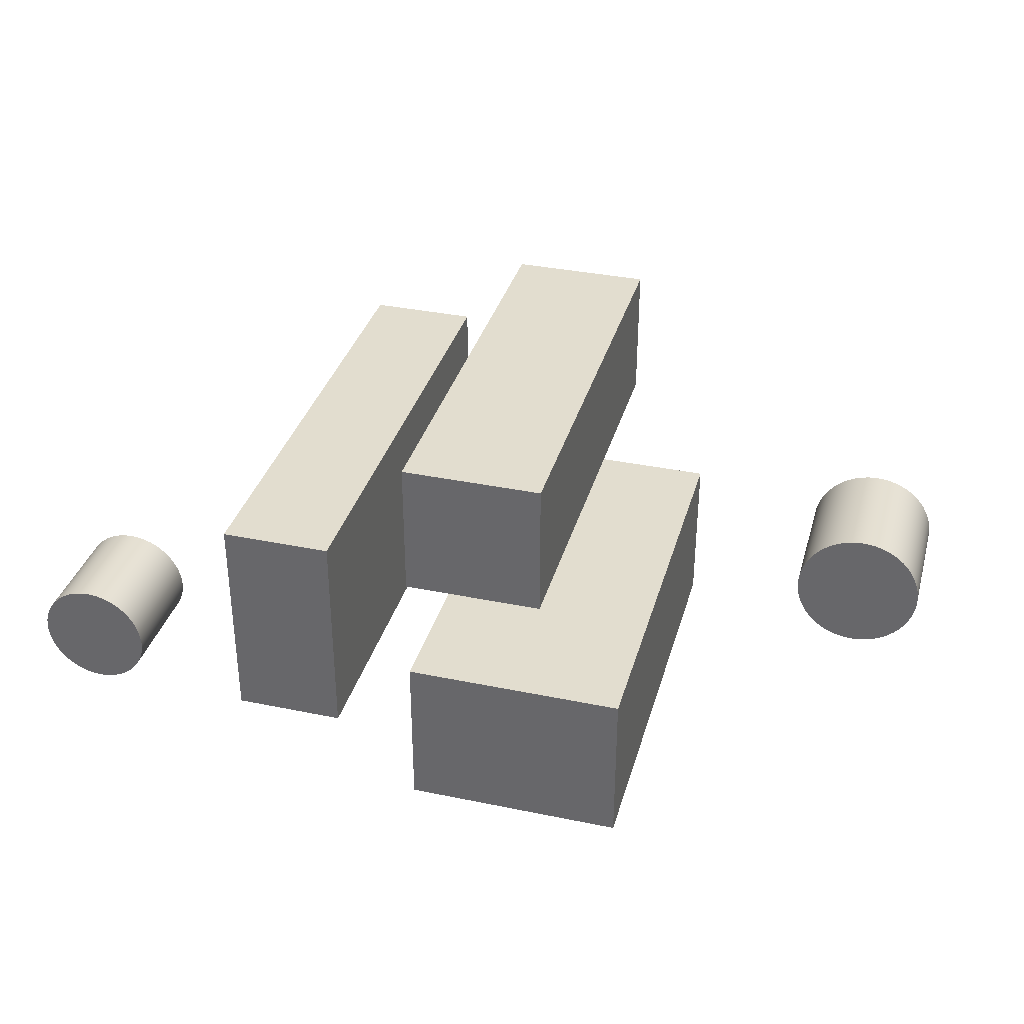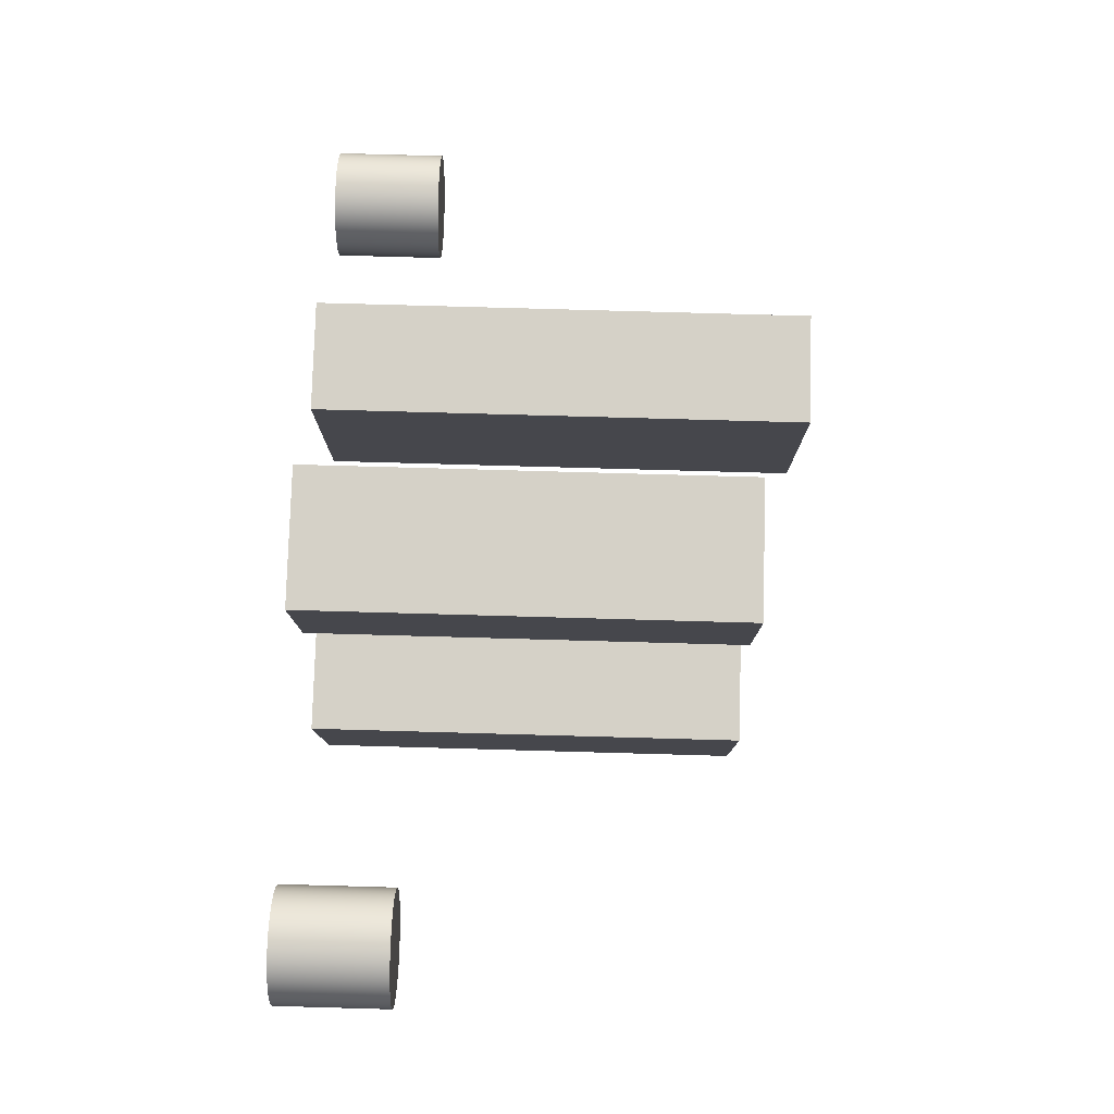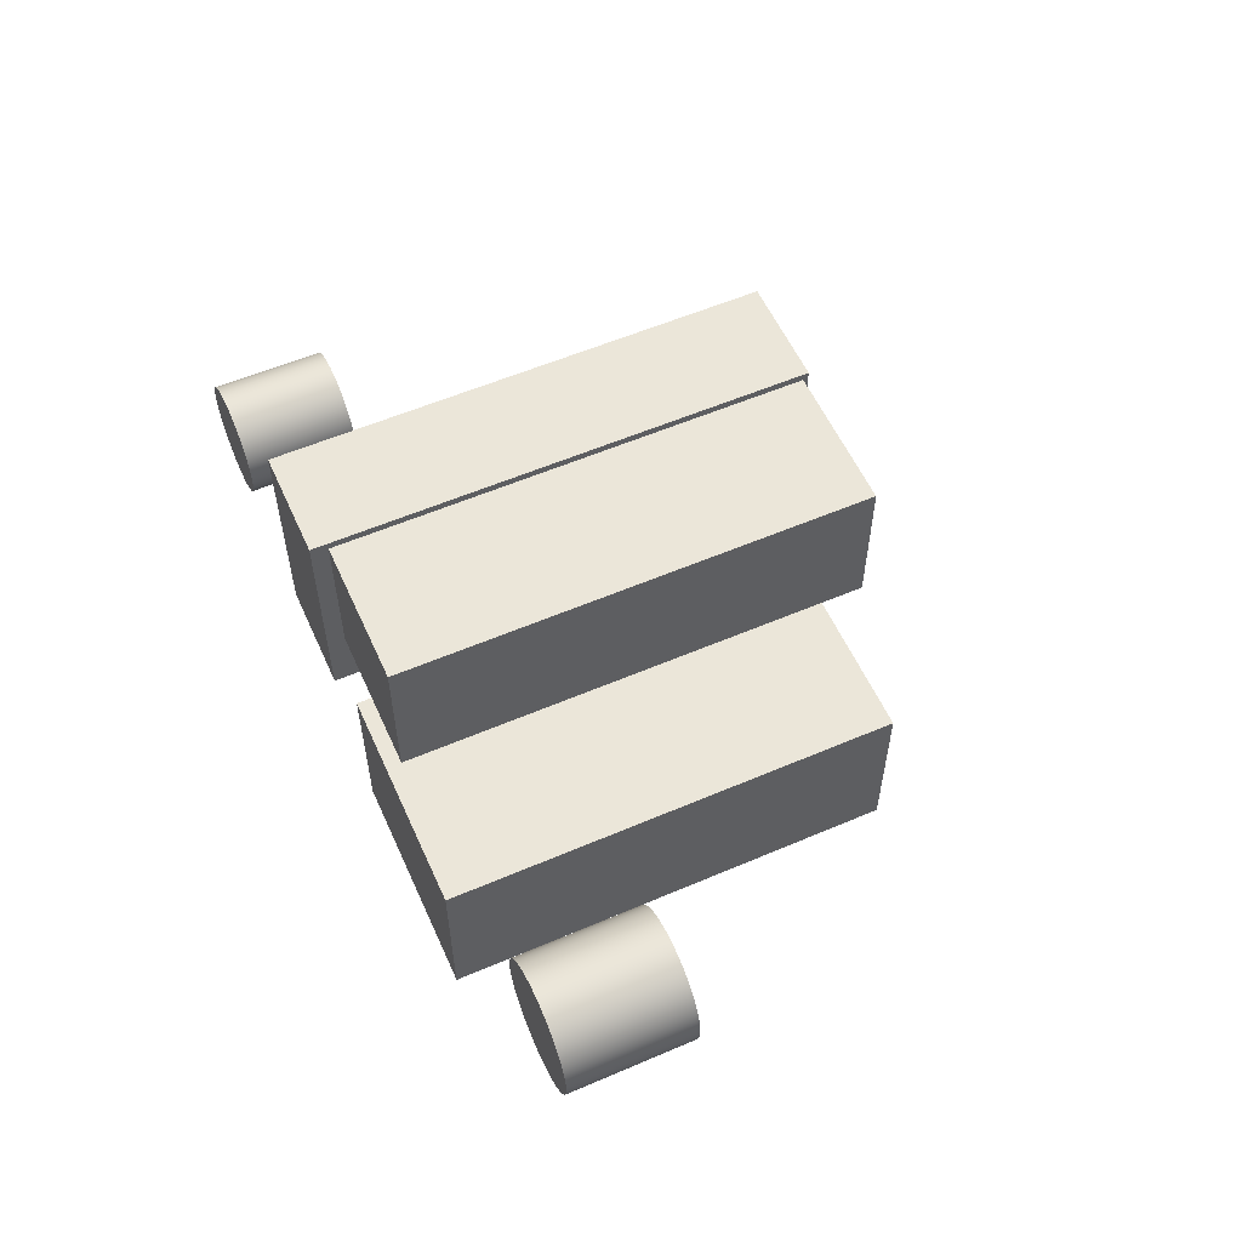
<metadata>
{"format":"obj","ext":"obj","renderer":"f3d","projection":"perspective","resolution":1024,"background":"white","views":[{"elev":35.0,"azim":-164.6,"up":"+Y"},{"elev":79.1,"azim":-88.4,"up":"+Y"},{"elev":56.8,"azim":-114.1,"up":"+Y"}]}
</metadata>
<code>
v -7.5 2.5 2
v -7.493 2.614 2
v -7.474 2.726 2
v -7.442 2.836 2
v -7.397 2.941 2
v -7.341 3.041 2
v -7.274 3.133 2
v -7.197 3.217 2
v -7.111 3.292 2
v -7.016 3.356 2
v -6.915 3.41 2
v -6.809 3.451 2
v -6.699 3.48 2
v -6.586 3.496 2
v -6.471 3.5 2
v -6.358 3.49 2
v -6.246 3.467 2
v -6.137 3.432 2
v -6.033 3.384 2
v -5.936 3.325 2
v -5.845 3.256 2
v -5.763 3.176 2
v -5.691 3.088 2
v -5.629 2.992 2
v -5.579 2.889 2
v -5.541 2.782 2
v -5.515 2.671 2
v -5.502 2.557 2
v -5.502 2.443 2
v -5.515 2.329 2
v -5.541 2.218 2
v -5.579 2.111 2
v -5.629 2.008 2
v -5.691 1.912 2
v -5.763 1.824 2
v -5.845 1.744 2
v -5.936 1.675 2
v -6.033 1.616 2
v -6.137 1.568 2
v -6.246 1.533 2
v -6.358 1.51 2
v -6.471 1.5 2
v -6.586 1.504 2
v -6.699 1.52 2
v -6.809 1.549 2
v -6.915 1.59 2
v -7.016 1.644 2
v -7.111 1.708 2
v -7.197 1.783 2
v -7.274 1.867 2
v -7.341 1.959 2
v -7.397 2.059 2
v -7.442 2.164 2
v -7.474 2.274 2
v -7.493 2.386 2
v -7.5 2.5 0
v -7.493 2.386 0
v -7.474 2.274 0
v -7.442 2.164 0
v -7.397 2.059 0
v -7.341 1.959 0
v -7.274 1.867 0
v -7.197 1.783 0
v -7.111 1.708 0
v -7.016 1.644 0
v -6.915 1.59 0
v -6.809 1.549 0
v -6.699 1.52 0
v -6.586 1.504 0
v -6.471 1.5 0
v -6.358 1.51 0
v -6.246 1.533 0
v -6.137 1.568 0
v -6.033 1.616 0
v -5.936 1.675 0
v -5.845 1.744 0
v -5.763 1.824 0
v -5.691 1.912 0
v -5.629 2.008 0
v -5.579 2.111 0
v -5.541 2.218 0
v -5.515 2.329 0
v -5.502 2.443 0
v -5.502 2.557 0
v -5.515 2.671 0
v -5.541 2.782 0
v -5.579 2.889 0
v -5.629 2.992 0
v -5.691 3.088 0
v -5.763 3.176 0
v -5.845 3.256 0
v -5.936 3.325 0
v -6.033 3.384 0
v -6.137 3.432 0
v -6.246 3.467 0
v -6.358 3.49 0
v -6.471 3.5 0
v -6.586 3.496 0
v -6.699 3.48 0
v -6.809 3.451 0
v -6.915 3.41 0
v -7.016 3.356 0
v -7.111 3.292 0
v -7.197 3.217 0
v -7.274 3.133 0
v -7.341 3.041 0
v -7.397 2.941 0
v -7.442 2.836 0
v -7.474 2.726 0
v -7.493 2.614 0
v -7.5 2.5 0
v -7.5 2.5 2
v -7.5 2.5 2
v -7.493 2.386 2
v -7.474 2.274 2
v -7.442 2.164 2
v -7.397 2.059 2
v -7.341 1.959 2
v -7.274 1.867 2
v -7.197 1.783 2
v -7.111 1.708 2
v -7.016 1.644 2
v -6.915 1.59 2
v -6.809 1.549 2
v -6.699 1.52 2
v -6.586 1.504 2
v -6.471 1.5 2
v -6.358 1.51 2
v -6.246 1.533 2
v -6.137 1.568 2
v -6.033 1.616 2
v -5.936 1.675 2
v -5.845 1.744 2
v -5.763 1.824 2
v -5.691 1.912 2
v -5.629 2.008 2
v -5.579 2.111 2
v -5.541 2.218 2
v -5.515 2.329 2
v -5.502 2.443 2
v -5.502 2.557 2
v -5.515 2.671 2
v -5.541 2.782 2
v -5.579 2.889 2
v -5.629 2.992 2
v -5.691 3.088 2
v -5.763 3.176 2
v -5.845 3.256 2
v -5.936 3.325 2
v -6.033 3.384 2
v -6.137 3.432 2
v -6.246 3.467 2
v -6.358 3.49 2
v -6.471 3.5 2
v -6.586 3.496 2
v -6.699 3.48 2
v -6.809 3.451 2
v -6.915 3.41 2
v -7.016 3.356 2
v -7.111 3.292 2
v -7.197 3.217 2
v -7.274 3.133 2
v -7.341 3.041 2
v -7.397 2.941 2
v -7.442 2.836 2
v -7.474 2.726 2
v -7.493 2.614 2
v -7.5 2.5 0
v -7.493 2.614 0
v -7.474 2.726 0
v -7.442 2.836 0
v -7.397 2.941 0
v -7.341 3.041 0
v -7.274 3.133 0
v -7.197 3.217 0
v -7.111 3.292 0
v -7.016 3.356 0
v -6.915 3.41 0
v -6.809 3.451 0
v -6.699 3.48 0
v -6.586 3.496 0
v -6.471 3.5 0
v -6.358 3.49 0
v -6.246 3.467 0
v -6.137 3.432 0
v -6.033 3.384 0
v -5.936 3.325 0
v -5.845 3.256 0
v -5.763 3.176 0
v -5.691 3.088 0
v -5.629 2.992 0
v -5.579 2.889 0
v -5.541 2.782 0
v -5.515 2.671 0
v -5.502 2.557 0
v -5.502 2.443 0
v -5.515 2.329 0
v -5.541 2.218 0
v -5.579 2.111 0
v -5.629 2.008 0
v -5.691 1.912 0
v -5.763 1.824 0
v -5.845 1.744 0
v -5.936 1.675 0
v -6.033 1.616 0
v -6.137 1.568 0
v -6.246 1.533 0
v -6.358 1.51 0
v -6.471 1.5 0
v -6.586 1.504 0
v -6.699 1.52 0
v -6.809 1.549 0
v -6.915 1.59 0
v -7.016 1.644 0
v -7.111 1.708 0
v -7.197 1.783 0
v -7.274 1.867 0
v -7.341 1.959 0
v -7.397 2.059 0
v -7.442 2.164 0
v -7.474 2.274 0
v -7.493 2.386 0
v -1 3.5 0
v -1 1 0
v -1 1 8
v -1 3.5 8
v 1.5 3.5 0
v -1 3.5 0
v -1 3.5 8
v 1.5 3.5 8
v 1.5 1 0
v 1.5 3.5 0
v 1.5 3.5 8
v 1.5 1 8
v -1 1 0
v 1.5 1 0
v 1.5 1 8
v -1 1 8
v -1 1 8
v 1.5 1 8
v 1.5 3.5 8
v -1 3.5 8
v 1.5 1 0
v -1 1 0
v -1 3.5 0
v 1.5 3.5 0
v -2.5 -1 0
v -2.5 -4 0
v -2.5 -4 8
v -2.5 -1 8
v 1.497 -1 0
v -2.5 -1 0
v -2.5 -1 8
v 1.497 -1 8
v 1.497 -4 0
v 1.497 -1 0
v 1.497 -1 8
v 1.497 -4 8
v -2.5 -4 0
v 1.497 -4 0
v 1.497 -4 8
v -2.5 -4 8
v -2.5 -4 8
v 1.497 -4 8
v 1.497 -1 8
v -2.5 -1 8
v 1.497 -4 0
v -2.5 -4 0
v -2.5 -1 0
v 1.497 -1 0
v 3 1.5 0
v 3 -2.5 0
v 3 -2.5 9
v 3 1.5 9
v 5 1.5 0
v 3 1.5 0
v 3 1.5 9
v 5 1.5 9
v 5 -2.5 0
v 5 1.5 0
v 5 1.5 9
v 5 -2.5 9
v 3 -2.5 0
v 5 -2.5 0
v 5 -2.5 9
v 3 -2.5 9
v 3 -2.5 9
v 5 -2.5 9
v 5 1.5 9
v 3 1.5 9
v 5 -2.5 0
v 3 -2.5 0
v 3 1.5 0
v 5 1.5 0
v 7 -1.5 2
v 7.007 -1.386 2
v 7.026 -1.274 2
v 7.058 -1.164 2
v 7.103 -1.059 2
v 7.159 -0.9594 2
v 7.226 -0.867 2
v 7.303 -0.7829 2
v 7.389 -0.7081 2
v 7.484 -0.6437 2
v 7.585 -0.5904 2
v 7.691 -0.5489 2
v 7.801 -0.5199 2
v 7.914 -0.5037 2
v 8.029 -0.5004 2
v 8.142 -0.5102 2
v 8.254 -0.5329 2
v 8.363 -0.5681 2
v 8.467 -0.6156 2
v 8.564 -0.6745 2
v 8.655 -0.7443 2
v 8.737 -0.8238 2
v 8.809 -0.9122 2
v 8.871 -1.008 2
v 8.921 -1.111 2
v 8.959 -1.218 2
v 8.985 -1.329 2
v 8.998 -1.443 2
v 8.998 -1.557 2
v 8.985 -1.671 2
v 8.959 -1.782 2
v 8.921 -1.889 2
v 8.871 -1.992 2
v 8.809 -2.088 2
v 8.737 -2.176 2
v 8.655 -2.256 2
v 8.564 -2.325 2
v 8.467 -2.384 2
v 8.363 -2.432 2
v 8.254 -2.467 2
v 8.142 -2.49 2
v 8.029 -2.5 2
v 7.914 -2.496 2
v 7.801 -2.48 2
v 7.691 -2.451 2
v 7.585 -2.41 2
v 7.484 -2.356 2
v 7.389 -2.292 2
v 7.303 -2.217 2
v 7.226 -2.133 2
v 7.159 -2.041 2
v 7.103 -1.941 2
v 7.058 -1.836 2
v 7.026 -1.726 2
v 7.007 -1.614 2
v 7 -1.5 0
v 7.007 -1.614 0
v 7.026 -1.726 0
v 7.058 -1.836 0
v 7.103 -1.941 0
v 7.159 -2.041 0
v 7.226 -2.133 0
v 7.303 -2.217 0
v 7.389 -2.292 0
v 7.484 -2.356 0
v 7.585 -2.41 0
v 7.691 -2.451 0
v 7.801 -2.48 0
v 7.914 -2.496 0
v 8.029 -2.5 0
v 8.142 -2.49 0
v 8.254 -2.467 0
v 8.363 -2.432 0
v 8.467 -2.384 0
v 8.564 -2.325 0
v 8.655 -2.256 0
v 8.737 -2.176 0
v 8.809 -2.088 0
v 8.871 -1.992 0
v 8.921 -1.889 0
v 8.959 -1.782 0
v 8.985 -1.671 0
v 8.998 -1.557 0
v 8.998 -1.443 0
v 8.985 -1.329 0
v 8.959 -1.218 0
v 8.921 -1.111 0
v 8.871 -1.008 0
v 8.809 -0.9122 0
v 8.737 -0.8238 0
v 8.655 -0.7443 0
v 8.564 -0.6745 0
v 8.467 -0.6156 0
v 8.363 -0.5681 0
v 8.254 -0.5329 0
v 8.142 -0.5102 0
v 8.029 -0.5004 0
v 7.914 -0.5037 0
v 7.801 -0.5199 0
v 7.691 -0.5489 0
v 7.585 -0.5904 0
v 7.484 -0.6437 0
v 7.389 -0.7081 0
v 7.303 -0.7829 0
v 7.226 -0.867 0
v 7.159 -0.9594 0
v 7.103 -1.059 0
v 7.058 -1.164 0
v 7.026 -1.274 0
v 7.007 -1.386 0
v 7 -1.5 0
v 7 -1.5 2
v 7 -1.5 2
v 7.007 -1.614 2
v 7.026 -1.726 2
v 7.058 -1.836 2
v 7.103 -1.941 2
v 7.159 -2.041 2
v 7.226 -2.133 2
v 7.303 -2.217 2
v 7.389 -2.292 2
v 7.484 -2.356 2
v 7.585 -2.41 2
v 7.691 -2.451 2
v 7.801 -2.48 2
v 7.914 -2.496 2
v 8.029 -2.5 2
v 8.142 -2.49 2
v 8.254 -2.467 2
v 8.363 -2.432 2
v 8.467 -2.384 2
v 8.564 -2.325 2
v 8.655 -2.256 2
v 8.737 -2.176 2
v 8.809 -2.088 2
v 8.871 -1.992 2
v 8.921 -1.889 2
v 8.959 -1.782 2
v 8.985 -1.671 2
v 8.998 -1.557 2
v 8.998 -1.443 2
v 8.985 -1.329 2
v 8.959 -1.218 2
v 8.921 -1.111 2
v 8.871 -1.008 2
v 8.809 -0.9122 2
v 8.737 -0.8238 2
v 8.655 -0.7443 2
v 8.564 -0.6745 2
v 8.467 -0.6156 2
v 8.363 -0.5681 2
v 8.254 -0.5329 2
v 8.142 -0.5102 2
v 8.029 -0.5004 2
v 7.914 -0.5037 2
v 7.801 -0.5199 2
v 7.691 -0.5489 2
v 7.585 -0.5904 2
v 7.484 -0.6437 2
v 7.389 -0.7081 2
v 7.303 -0.7829 2
v 7.226 -0.867 2
v 7.159 -0.9594 2
v 7.103 -1.059 2
v 7.058 -1.164 2
v 7.026 -1.274 2
v 7.007 -1.386 2
v 7 -1.5 0
v 7.007 -1.386 0
v 7.026 -1.274 0
v 7.058 -1.164 0
v 7.103 -1.059 0
v 7.159 -0.9594 0
v 7.226 -0.867 0
v 7.303 -0.7829 0
v 7.389 -0.7081 0
v 7.484 -0.6437 0
v 7.585 -0.5904 0
v 7.691 -0.5489 0
v 7.801 -0.5199 0
v 7.914 -0.5037 0
v 8.029 -0.5004 0
v 8.142 -0.5102 0
v 8.254 -0.5329 0
v 8.363 -0.5681 0
v 8.467 -0.6156 0
v 8.564 -0.6745 0
v 8.655 -0.7443 0
v 8.737 -0.8238 0
v 8.809 -0.9122 0
v 8.871 -1.008 0
v 8.921 -1.111 0
v 8.959 -1.218 0
v 8.985 -1.329 0
v 8.998 -1.443 0
v 8.998 -1.557 0
v 8.985 -1.671 0
v 8.959 -1.782 0
v 8.921 -1.889 0
v 8.871 -1.992 0
v 8.809 -2.088 0
v 8.737 -2.176 0
v 8.655 -2.256 0
v 8.564 -2.325 0
v 8.467 -2.384 0
v 8.363 -2.432 0
v 8.254 -2.467 0
v 8.142 -2.49 0
v 8.029 -2.5 0
v 7.914 -2.496 0
v 7.801 -2.48 0
v 7.691 -2.451 0
v 7.585 -2.41 0
v 7.484 -2.356 0
v 7.389 -2.292 0
v 7.303 -2.217 0
v 7.226 -2.133 0
v 7.159 -2.041 0
v 7.103 -1.941 0
v 7.058 -1.836 0
v 7.026 -1.726 0
v 7.007 -1.614 0
g 28e7a35a-e340-11ea-b081-54bf646e7e1f
f 2 110 1
f 1 110 111
f 112 56 55
f 55 56 57
f 55 57 58
f 2 3 110
f 110 3 109
f 109 3 4
f 109 4 108
f 108 4 5
f 108 5 107
f 107 5 6
f 107 6 106
f 106 6 7
f 106 7 105
f 105 7 8
f 105 8 104
f 104 8 9
f 104 9 103
f 103 9 10
f 103 10 102
f 102 10 11
f 102 11 101
f 101 11 12
f 101 12 100
f 100 12 13
f 100 13 99
f 99 13 14
f 99 14 98
f 98 14 15
f 98 15 97
f 97 15 16
f 97 16 96
f 96 16 17
f 96 17 95
f 95 17 18
f 95 18 94
f 94 18 19
f 94 19 93
f 93 19 20
f 93 20 92
f 92 20 21
f 92 21 91
f 91 21 22
f 91 22 90
f 90 22 23
f 90 23 89
f 89 23 24
f 89 24 88
f 88 24 25
f 88 25 87
f 87 25 26
f 87 26 86
f 86 26 27
f 86 27 85
f 85 27 28
f 85 28 84
f 84 28 29
f 84 29 83
f 83 29 30
f 83 30 82
f 82 30 31
f 82 31 81
f 81 31 32
f 81 32 80
f 80 32 33
f 80 33 79
f 79 33 34
f 79 34 78
f 78 34 35
f 78 35 77
f 77 35 36
f 77 36 76
f 76 36 37
f 76 37 75
f 75 37 38
f 75 38 74
f 74 38 39
f 74 39 73
f 73 39 40
f 73 40 72
f 72 40 41
f 72 41 71
f 71 41 42
f 71 42 70
f 70 42 43
f 70 43 69
f 69 43 44
f 69 44 68
f 68 44 45
f 68 45 67
f 67 45 46
f 67 46 66
f 66 46 47
f 66 47 65
f 65 47 48
f 65 48 64
f 64 48 49
f 64 49 63
f 63 49 50
f 63 50 62
f 62 50 51
f 62 51 61
f 61 51 52
f 61 52 60
f 60 52 53
f 60 53 59
f 59 53 54
f 59 54 58
f 58 54 55
g 28e7f17a-e340-11ea-93da-54bf646e7e1f
f 114 140 113
f 113 140 141
f 113 141 167
f 167 141 142
f 167 142 166
f 166 142 143
f 166 143 165
f 165 143 144
f 165 144 164
f 164 144 145
f 164 145 163
f 163 145 146
f 163 146 162
f 162 146 147
f 162 147 161
f 161 147 148
f 161 148 160
f 160 148 149
f 160 149 159
f 159 149 150
f 159 150 158
f 158 150 151
f 158 151 157
f 157 151 152
f 157 152 156
f 156 152 153
f 156 153 155
f 155 153 154
f 140 114 139
f 139 114 115
f 139 115 138
f 138 115 116
f 138 116 137
f 137 116 117
f 137 117 136
f 136 117 118
f 136 118 135
f 135 118 119
f 135 119 134
f 134 119 120
f 134 120 133
f 133 120 121
f 133 121 132
f 132 121 122
f 132 122 131
f 131 122 123
f 131 123 130
f 130 123 124
f 130 124 129
f 129 124 125
f 129 125 128
f 128 125 126
f 128 126 127
g 28e81886-e340-11ea-84cf-54bf646e7e1f
f 169 195 168
f 168 195 196
f 168 196 222
f 222 196 197
f 222 197 221
f 221 197 198
f 221 198 220
f 220 198 199
f 220 199 219
f 219 199 200
f 219 200 218
f 218 200 201
f 218 201 217
f 217 201 202
f 217 202 216
f 216 202 203
f 216 203 215
f 215 203 204
f 215 204 214
f 214 204 205
f 214 205 213
f 213 205 206
f 213 206 212
f 212 206 207
f 212 207 211
f 211 207 208
f 211 208 210
f 210 208 209
f 195 169 194
f 194 169 170
f 194 170 193
f 193 170 171
f 193 171 192
f 192 171 172
f 192 172 191
f 191 172 173
f 191 173 190
f 190 173 174
f 190 174 189
f 189 174 175
f 189 175 188
f 188 175 176
f 188 176 187
f 187 176 177
f 187 177 186
f 186 177 178
f 186 178 185
f 185 178 179
f 185 179 184
f 184 179 180
f 184 180 183
f 183 180 181
f 183 181 182
g 29084bd8-e340-11ea-94bd-54bf646e7e1f
f 223 224 226
f 226 224 225
g 290872e4-e340-11ea-897b-54bf646e7e1f
f 227 228 230
f 230 228 229
g 2908c108-e340-11ea-a610-54bf646e7e1f
f 231 232 234
f 234 232 233
g 29090f34-e340-11ea-b161-54bf646e7e1f
f 235 236 238
f 238 236 237
g 29095d4c-e340-11ea-be0e-54bf646e7e1f
f 239 240 242
f 242 240 241
g 29098462-e340-11ea-bee1-54bf646e7e1f
f 243 244 246
f 246 244 245
g 292e72dc-e340-11ea-a107-54bf646e7e1f
f 247 248 250
f 250 248 249
g 292ec102-e340-11ea-8d72-54bf646e7e1f
f 251 252 254
f 254 252 253
g 292f0f34-e340-11ea-b965-54bf646e7e1f
f 255 256 258
f 258 256 257
g 292f5d34-e340-11ea-8579-54bf646e7e1f
f 259 260 262
f 262 260 261
g 292ff99c-e340-11ea-a412-54bf646e7e1f
f 263 264 266
f 266 264 265
g 293095d4-e340-11ea-8405-54bf646e7e1f
f 267 268 270
f 270 268 269
g 295c3b58-e340-11ea-80c0-54bf646e7e1f
f 271 272 274
f 274 272 273
g 295cb086-e340-11ea-9e19-54bf646e7e1f
f 275 276 278
f 278 276 277
g 295d25b4-e340-11ea-b2c6-54bf646e7e1f
f 279 280 282
f 282 280 281
g 295d9af0-e340-11ea-a044-54bf646e7e1f
f 283 284 286
f 286 284 285
g 295e1010-e340-11ea-abd1-54bf646e7e1f
f 287 288 290
f 290 288 289
g 295e855a-e340-11ea-a330-54bf646e7e1f
f 291 292 294
f 294 292 293
g 298aee0a-e340-11ea-8825-54bf646e7e1f
f 296 404 295
f 295 404 405
f 406 350 349
f 349 350 351
f 349 351 352
f 296 297 404
f 404 297 403
f 403 297 298
f 403 298 402
f 402 298 299
f 402 299 401
f 401 299 300
f 401 300 400
f 400 300 301
f 400 301 399
f 399 301 302
f 399 302 398
f 398 302 303
f 398 303 397
f 397 303 304
f 397 304 396
f 396 304 305
f 396 305 395
f 395 305 306
f 395 306 394
f 394 306 307
f 394 307 393
f 393 307 308
f 393 308 392
f 392 308 309
f 392 309 391
f 391 309 310
f 391 310 390
f 390 310 311
f 390 311 389
f 389 311 312
f 389 312 388
f 388 312 313
f 388 313 387
f 387 313 314
f 387 314 386
f 386 314 315
f 386 315 385
f 385 315 316
f 385 316 384
f 384 316 317
f 384 317 383
f 383 317 318
f 383 318 382
f 382 318 319
f 382 319 381
f 381 319 320
f 381 320 380
f 380 320 321
f 380 321 379
f 379 321 322
f 379 322 378
f 378 322 323
f 378 323 377
f 377 323 324
f 377 324 376
f 376 324 325
f 376 325 375
f 375 325 326
f 375 326 374
f 374 326 327
f 374 327 373
f 373 327 328
f 373 328 372
f 372 328 329
f 372 329 371
f 371 329 330
f 371 330 370
f 370 330 331
f 370 331 369
f 369 331 332
f 369 332 368
f 368 332 333
f 368 333 367
f 367 333 334
f 367 334 366
f 366 334 335
f 366 335 365
f 365 335 336
f 365 336 364
f 364 336 337
f 364 337 363
f 363 337 338
f 363 338 362
f 362 338 339
f 362 339 361
f 361 339 340
f 361 340 360
f 360 340 341
f 360 341 359
f 359 341 342
f 359 342 358
f 358 342 343
f 358 343 357
f 357 343 344
f 357 344 356
f 356 344 345
f 356 345 355
f 355 345 346
f 355 346 354
f 354 346 347
f 354 347 353
f 353 347 348
f 353 348 352
f 352 348 349
g 298bb166-e340-11ea-9ccc-54bf646e7e1f
f 408 434 407
f 407 434 435
f 407 435 461
f 461 435 436
f 461 436 460
f 460 436 437
f 460 437 459
f 459 437 438
f 459 438 458
f 458 438 439
f 458 439 457
f 457 439 440
f 457 440 456
f 456 440 441
f 456 441 455
f 455 441 442
f 455 442 454
f 454 442 443
f 454 443 453
f 453 443 444
f 453 444 452
f 452 444 445
f 452 445 451
f 451 445 446
f 451 446 450
f 450 446 447
f 450 447 449
f 449 447 448
f 434 408 433
f 433 408 409
f 433 409 432
f 432 409 410
f 432 410 431
f 431 410 411
f 431 411 430
f 430 411 412
f 430 412 429
f 429 412 413
f 429 413 428
f 428 413 414
f 428 414 427
f 427 414 415
f 427 415 426
f 426 415 416
f 426 416 425
f 425 416 417
f 425 417 424
f 424 417 418
f 424 418 423
f 423 418 419
f 423 419 422
f 422 419 420
f 422 420 421
g 298c26a2-e340-11ea-b784-54bf646e7e1f
f 463 489 462
f 462 489 490
f 462 490 516
f 516 490 491
f 516 491 515
f 515 491 492
f 515 492 514
f 514 492 493
f 514 493 513
f 513 493 494
f 513 494 512
f 512 494 495
f 512 495 511
f 511 495 496
f 511 496 510
f 510 496 497
f 510 497 509
f 509 497 498
f 509 498 508
f 508 498 499
f 508 499 507
f 507 499 500
f 507 500 506
f 506 500 501
f 506 501 505
f 505 501 502
f 505 502 504
f 504 502 503
f 489 463 488
f 488 463 464
f 488 464 487
f 487 464 465
f 487 465 486
f 486 465 466
f 486 466 485
f 485 466 467
f 485 467 484
f 484 467 468
f 484 468 483
f 483 468 469
f 483 469 482
f 482 469 470
f 482 470 481
f 481 470 471
f 481 471 480
f 480 471 472
f 480 472 479
f 479 472 473
f 479 473 478
f 478 473 474
f 478 474 477
f 477 474 475
f 477 475 476

</code>
